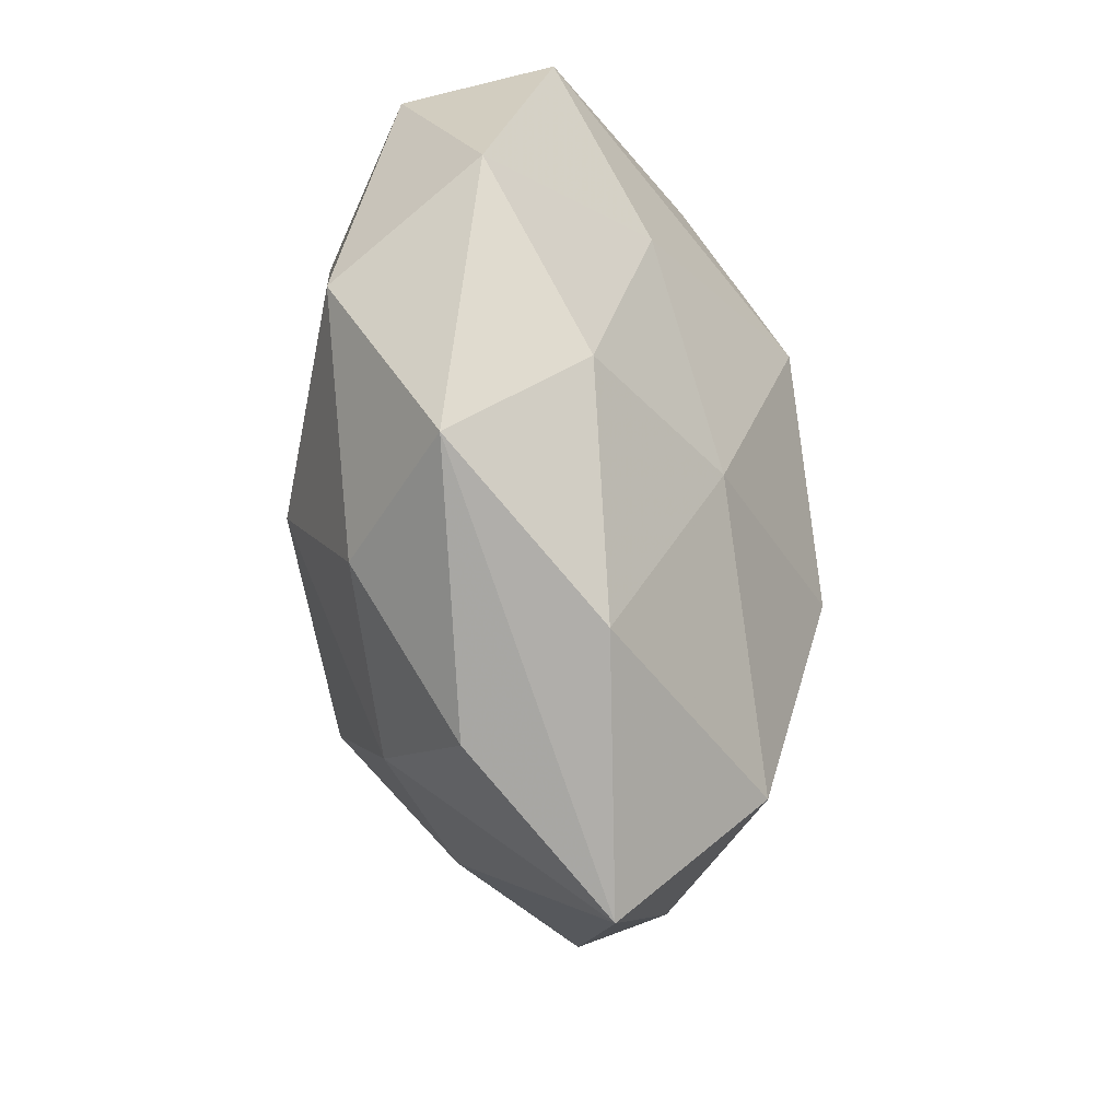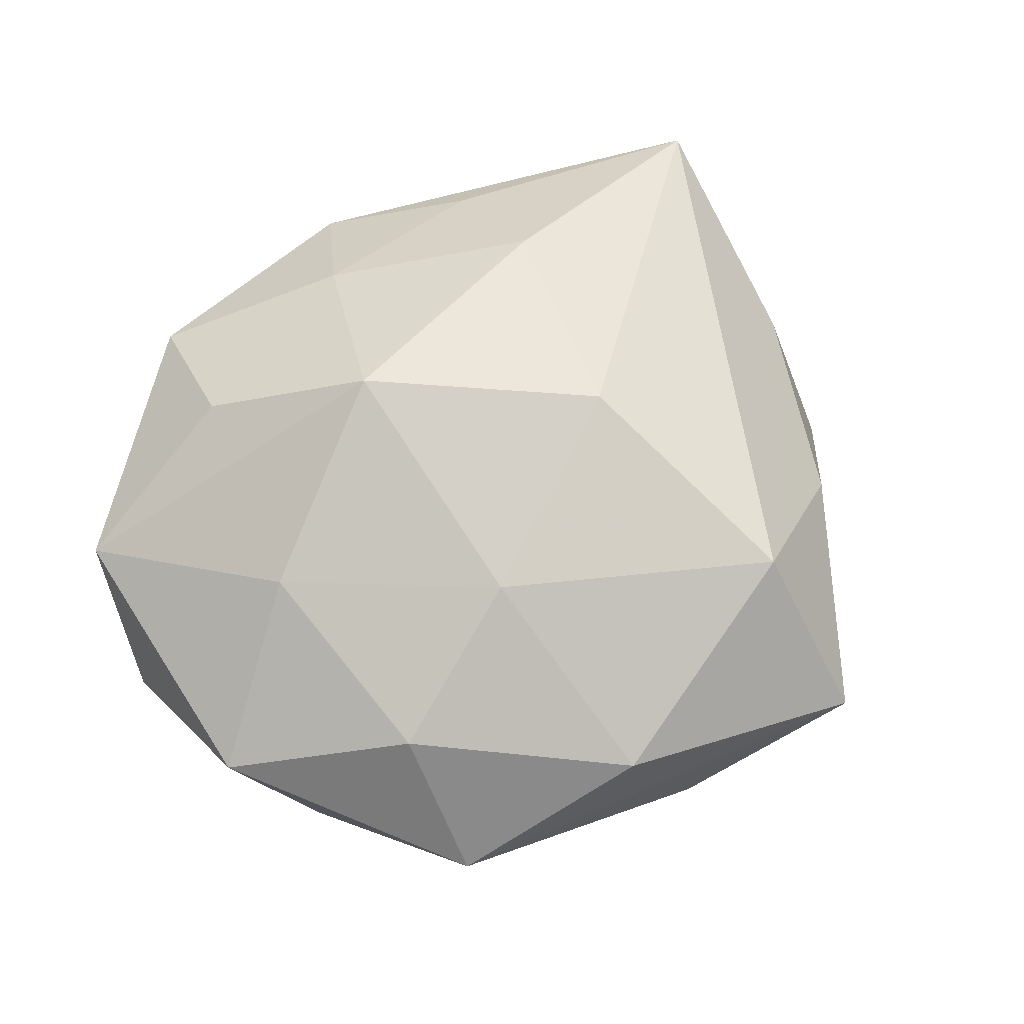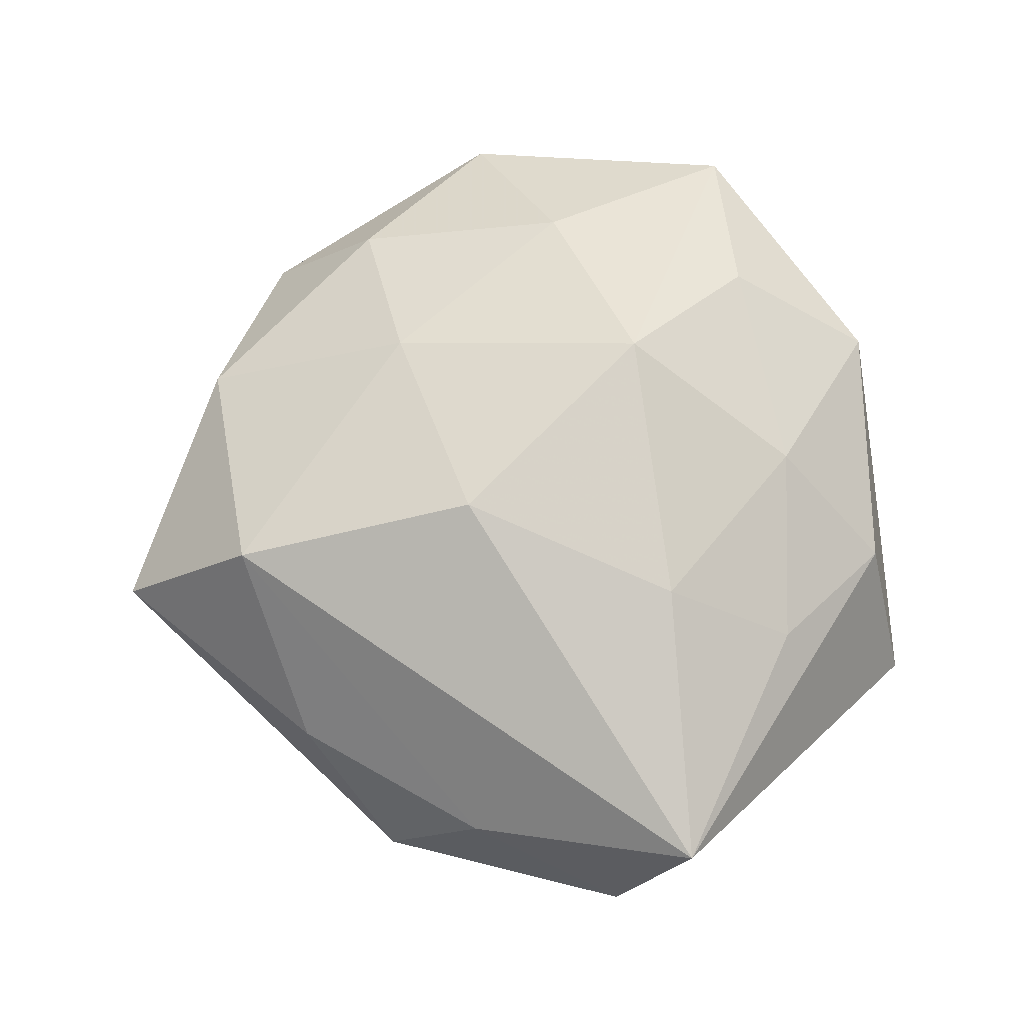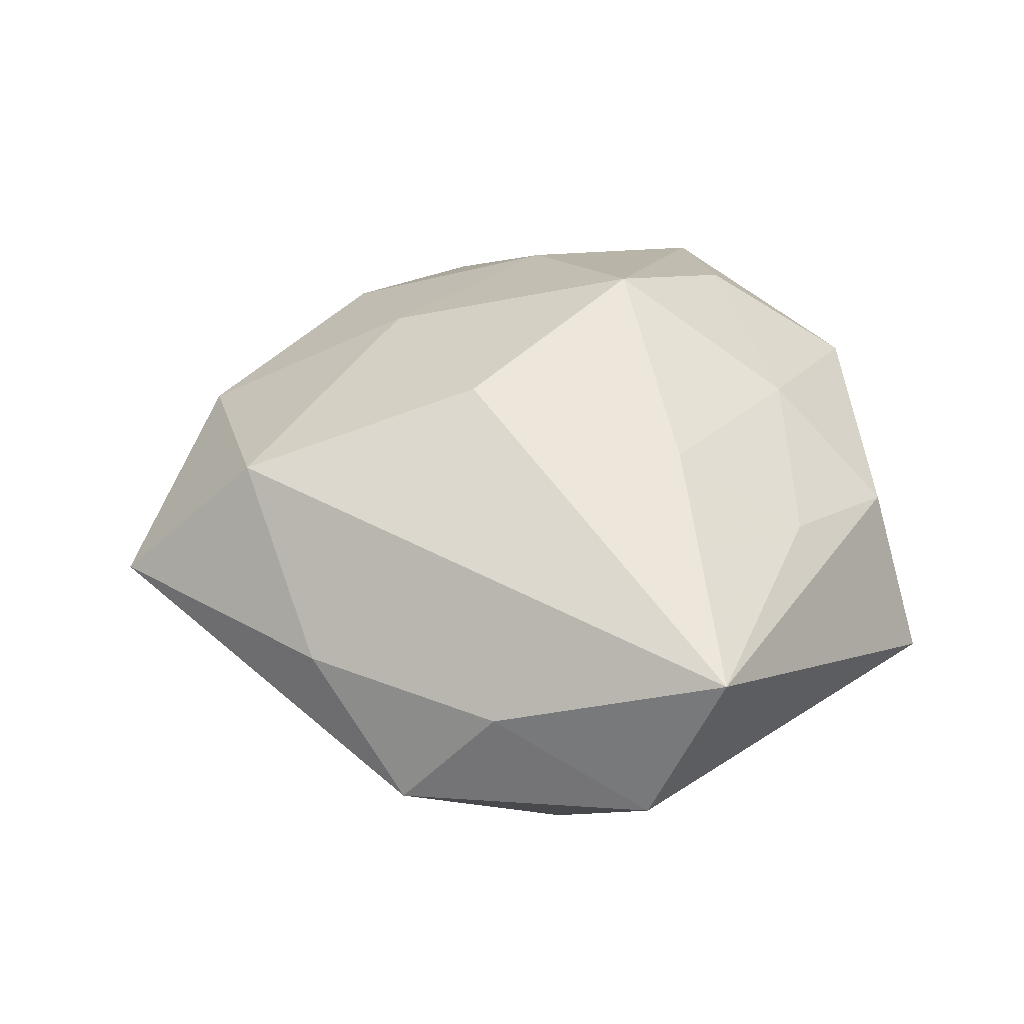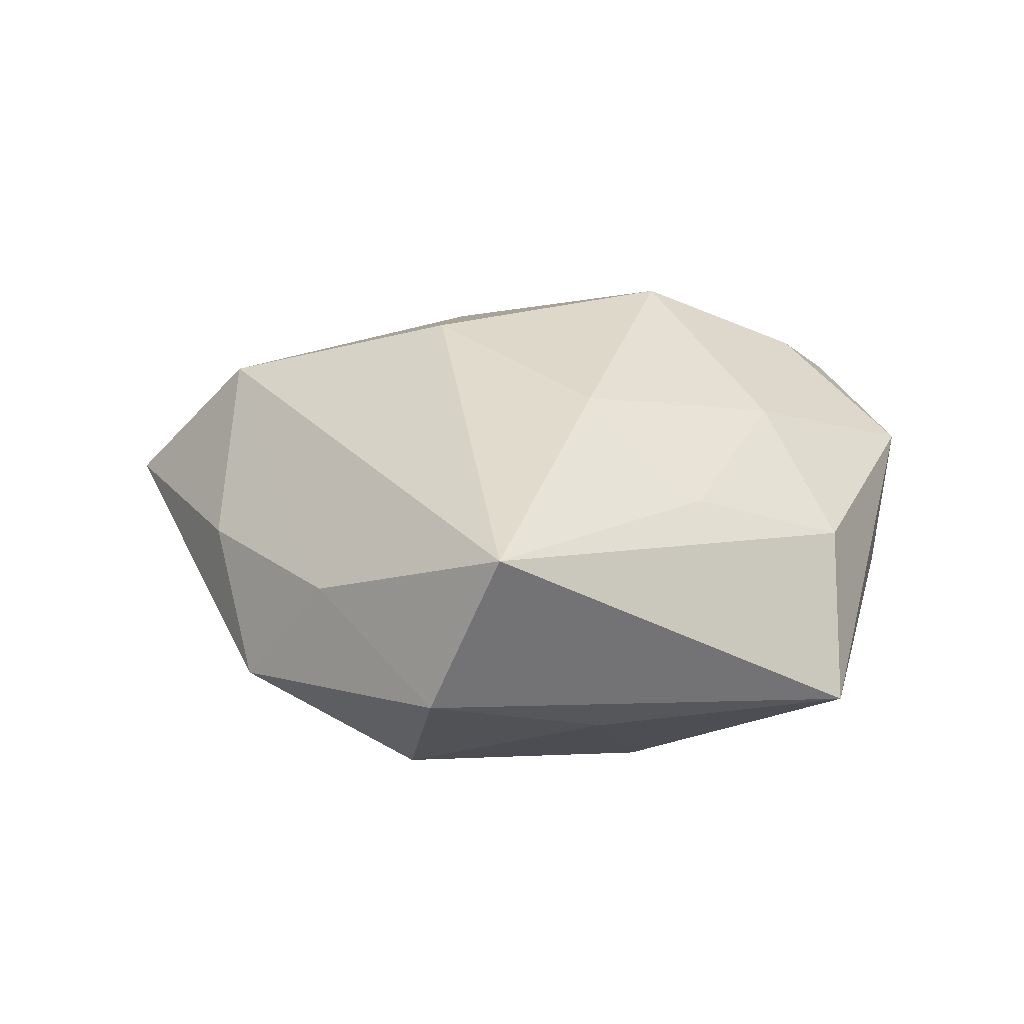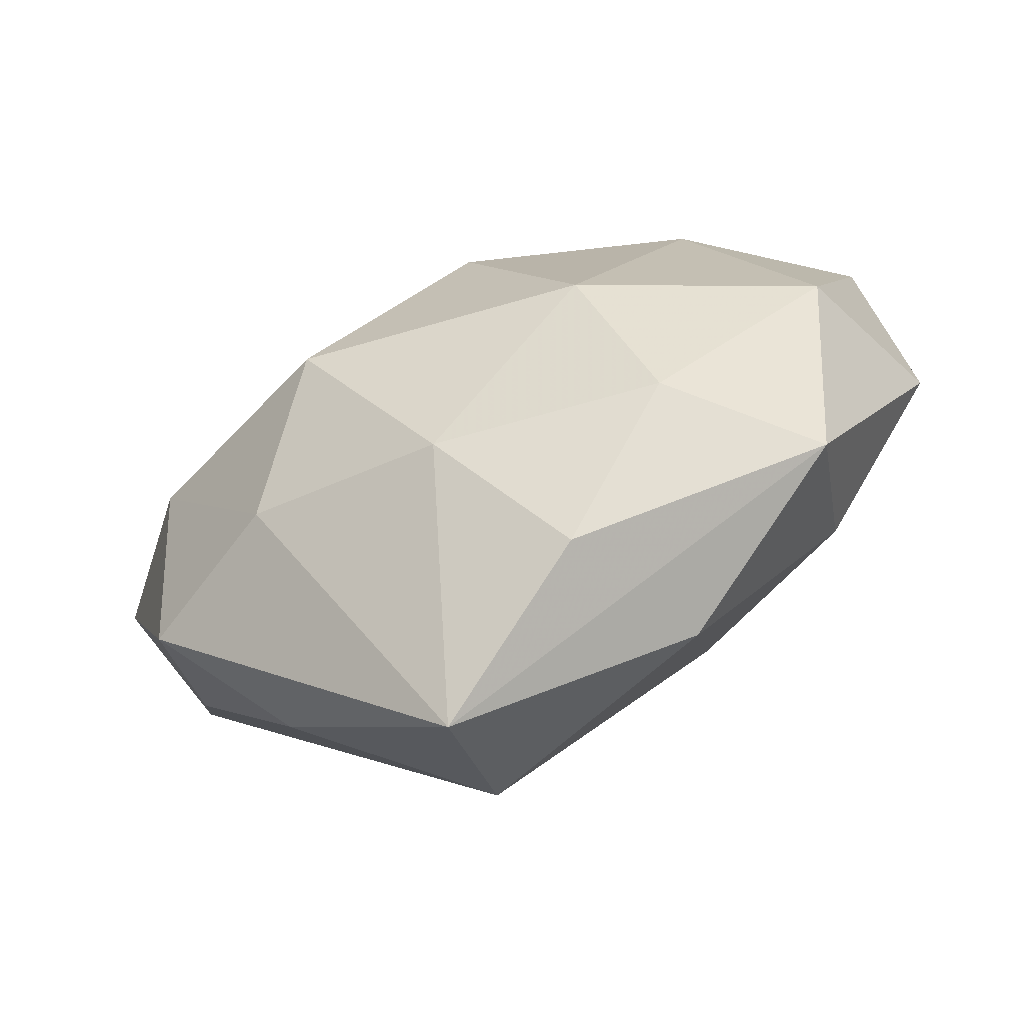
<metadata>
{"format":"obj","ext":"obj","renderer":"f3d","projection":"perspective","resolution":1024,"background":"white","views":[{"elev":-53.6,"azim":-75.2,"up":"+Y"},{"elev":64.7,"azim":-46.1,"up":"+Z"},{"elev":68.9,"azim":86.0,"up":"+Z"},{"elev":39.4,"azim":82.9,"up":"+Z"},{"elev":20.4,"azim":110.7,"up":"+Z"},{"elev":-71.3,"azim":-155.1,"up":"+Y"}]}
</metadata>
<code>
v 0.009933 -0.01045 0.02792
v 0.02441 -0.02456 -0.0181
v 0.01248 0.0418 0.007674
v -0.04924 0.01482 -0.004403
v -0.009743 -0.04622 -0.007218
v 0.01348 -0.01151 -0.02939
v 0.05209 0.01351 0.01472
v 0.02477 0.0282 0.01429
v 0.02023 0.01915 -0.02228
v 0.01143 -0.03877 0.01956
v -0.009236 0.0113 0.02968
v -0.01508 -0.01768 0.02193
v -0.03165 0.01452 -0.01806
v 0.02146 0.01332 0.02426
v 0.04216 -0.02297 -0.008641
v -0.0439 0.02634 0.01116
v 0.0226 0.04575 -0.009361
v 0.009489 -0.05478 0.003465
v -0.03817 -0.03402 -0.001488
v 0.0365 0.0201 -0.01095
v -0.006263 0.01088 -0.02743
v -0.007799 0.03998 -0.01885
v -0.02429 -0.03224 -0.0151
v 0.002677 0.03002 0.01892
v 0.001146 -0.03238 -0.01922
v 0.05231 0.005178 -0.004234
v -0.01909 -0.01419 -0.02486
v -0.03251 0.003247 0.01902
v 0.0305 -0.03266 0.004396
v -0.05117 -0.005305 0.005726
v 0.03832 -0.003272 -0.01882
v 0.04432 -0.01213 0.004768
v -0.04439 -0.01234 -0.01242
v -0.02211 0.02643 0.02064
v -0.01612 0.04269 0.01118
v -0.01722 -0.0423 0.00987
v -0.004007 0.04331 -0.001633
v -0.03115 0.03801 -0.003768
v -0.03495 -0.0213 0.01296
f 38 16 35
f 30 16 4
f 4 38 13
f 16 38 4
f 7 8 14
f 17 7 26
f 18 10 36
f 2 15 18
f 26 15 31
f 31 2 6
f 15 2 31
f 25 27 6
f 25 2 18
f 6 2 25
f 30 4 33
f 13 27 33
f 33 4 13
f 14 8 24
f 24 11 14
f 32 15 26
f 26 7 32
f 32 7 10
f 13 38 22
f 3 17 35
f 35 24 3
f 3 24 8
f 8 7 3
f 7 17 3
f 14 11 1
f 1 7 14
f 10 7 1
f 35 16 34
f 16 11 34
f 34 24 35
f 11 24 34
f 28 16 30
f 28 11 16
f 12 36 10
f 10 1 12
f 12 1 11
f 11 28 12
f 20 17 26
f 26 31 20
f 9 31 6
f 9 22 17
f 17 20 9
f 9 20 31
f 30 33 19
f 18 36 19
f 29 10 18
f 29 32 10
f 18 15 29
f 15 32 29
f 6 27 21
f 21 9 6
f 22 9 21
f 21 27 13
f 13 22 21
f 35 17 37
f 17 22 37
f 37 38 35
f 37 22 38
f 36 12 39
f 30 19 39
f 39 19 36
f 39 28 30
f 39 12 28
f 5 25 18
f 18 19 5
f 27 25 23
f 25 5 23
f 23 5 19
f 23 33 27
f 23 19 33

</code>
